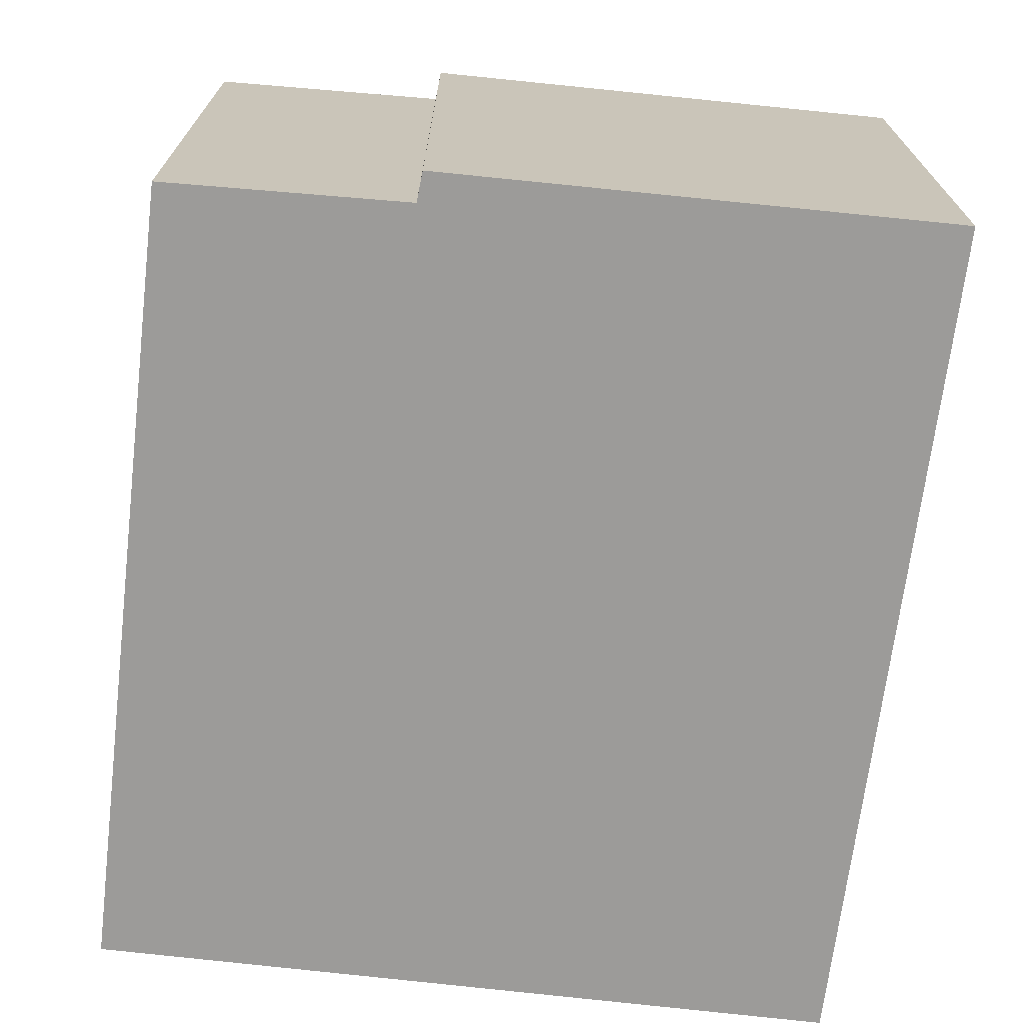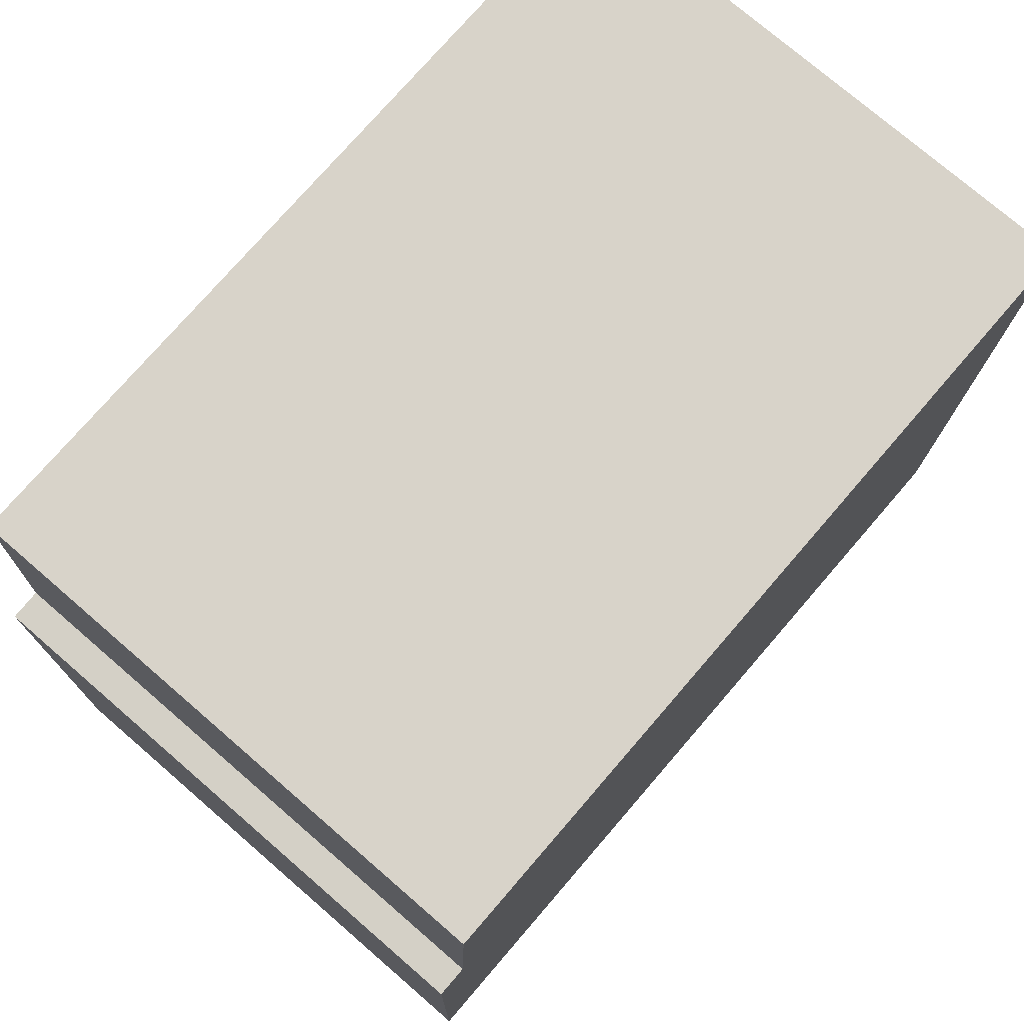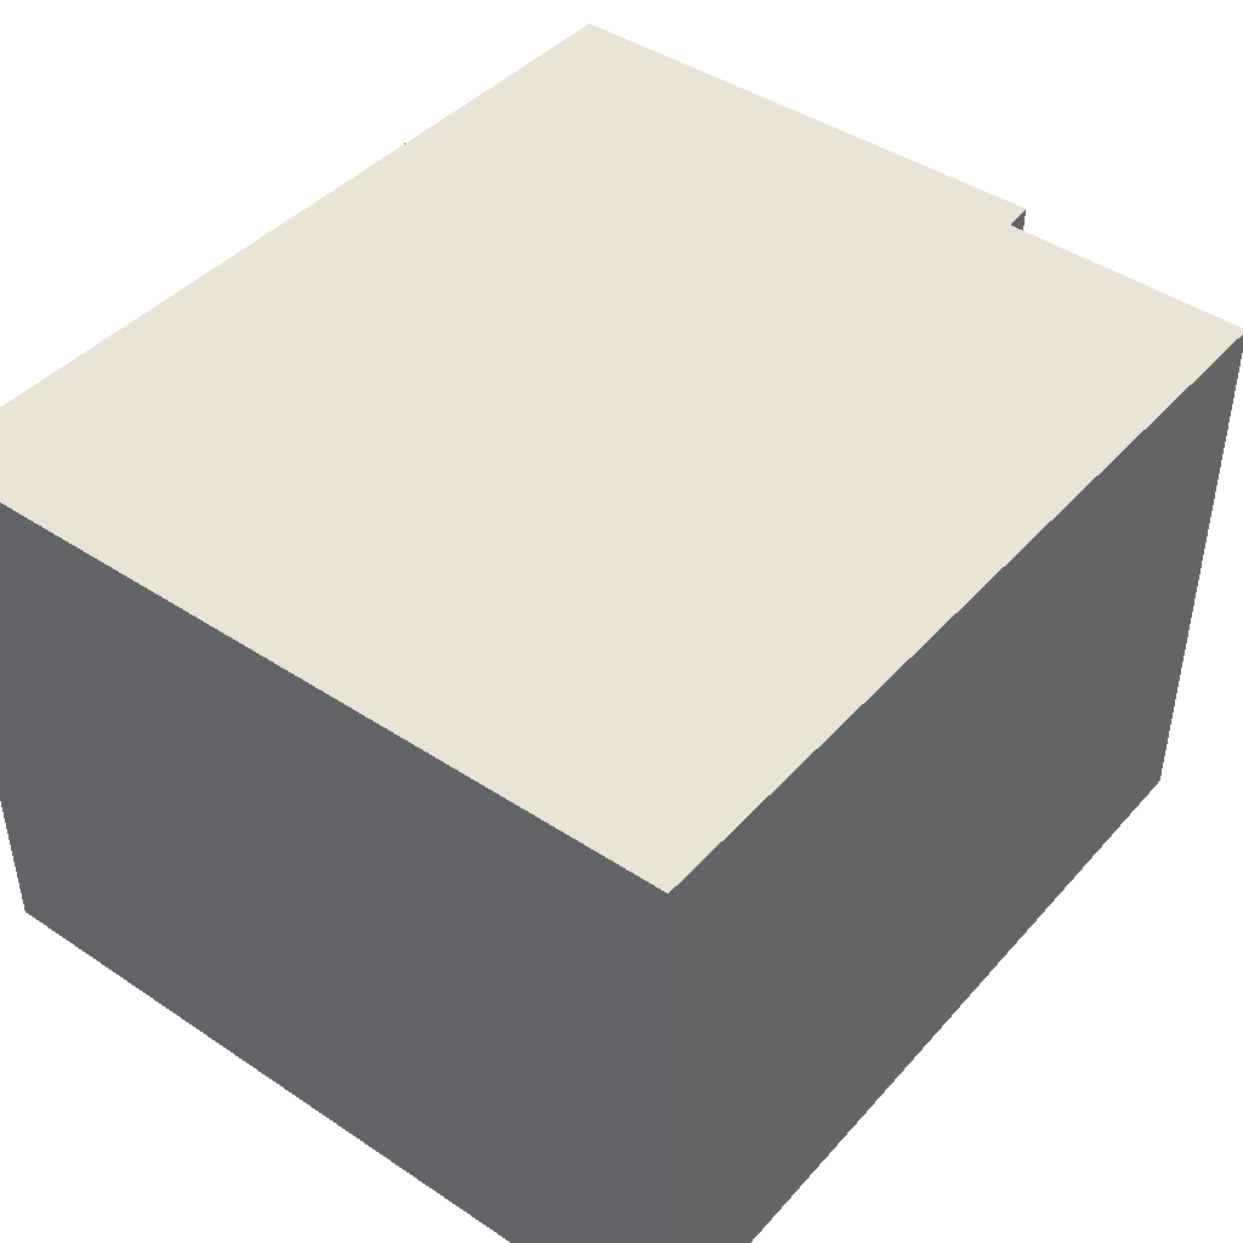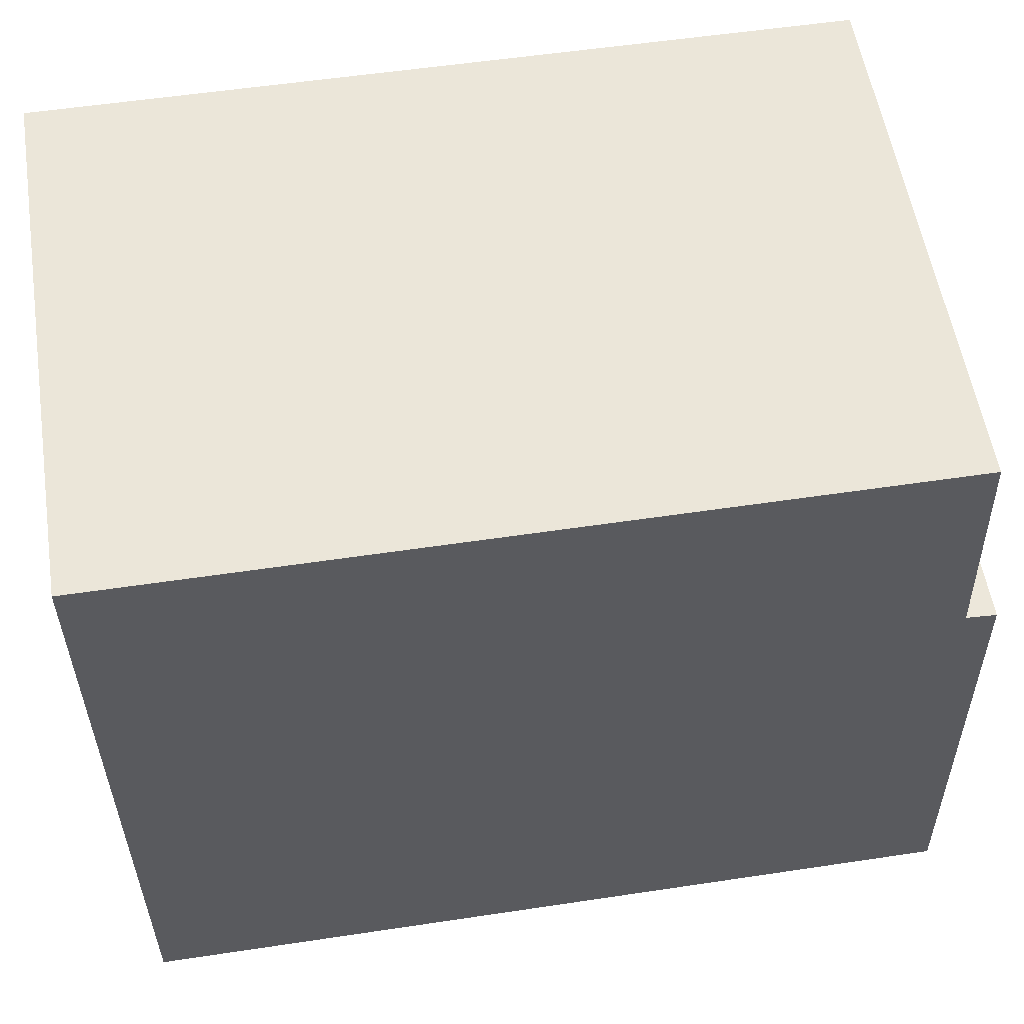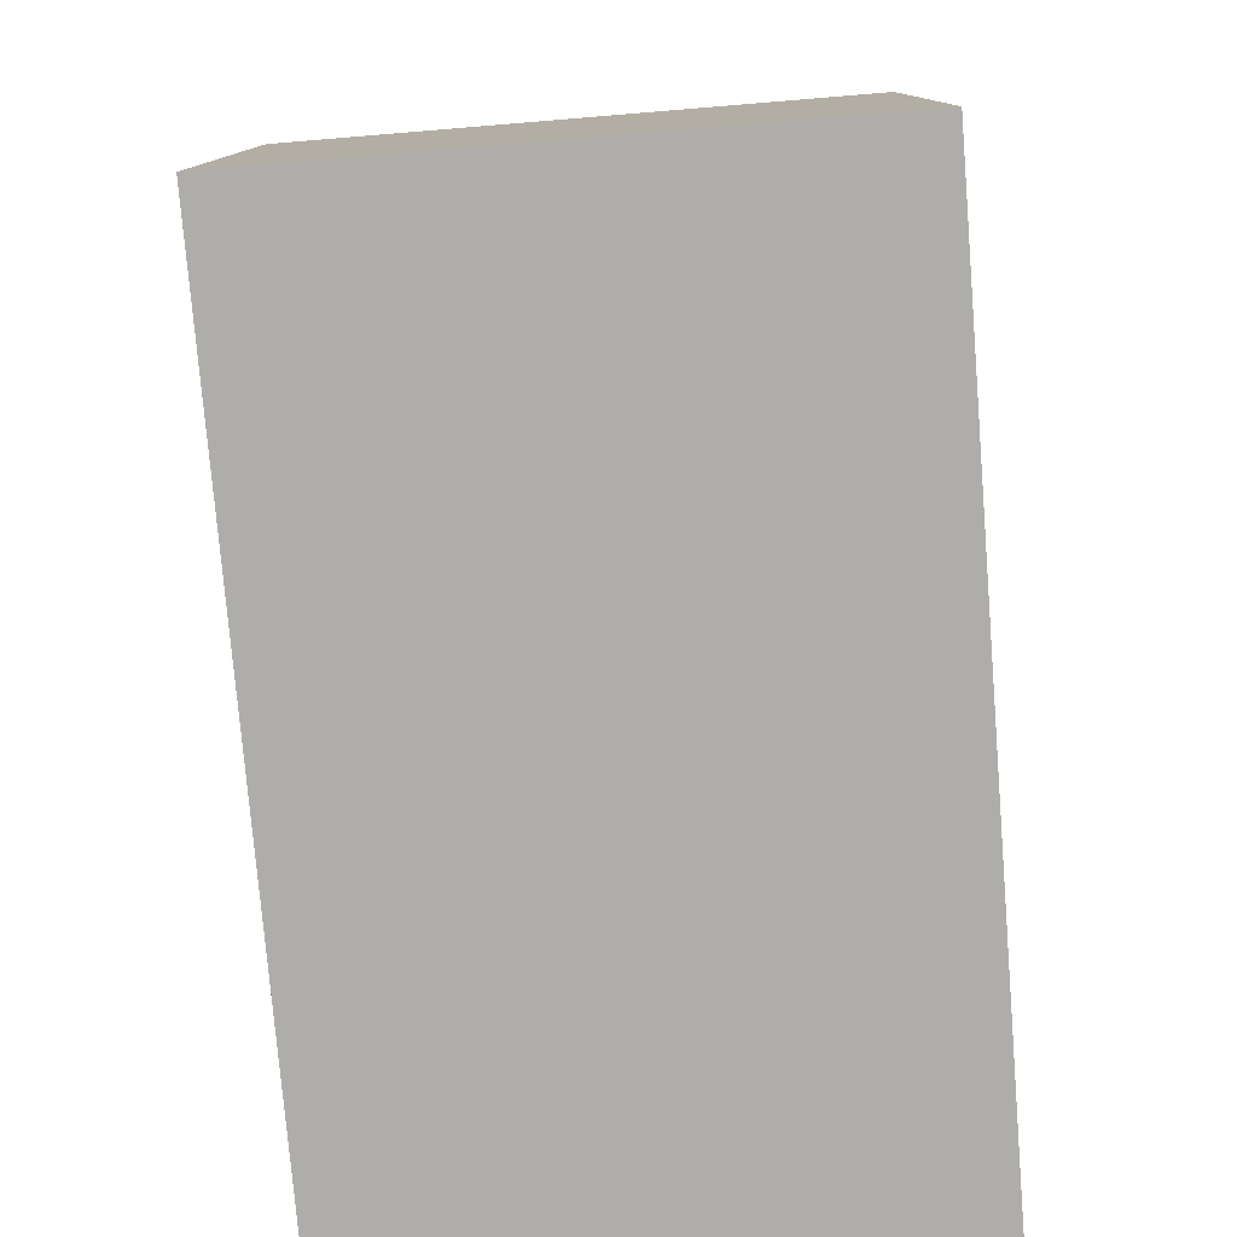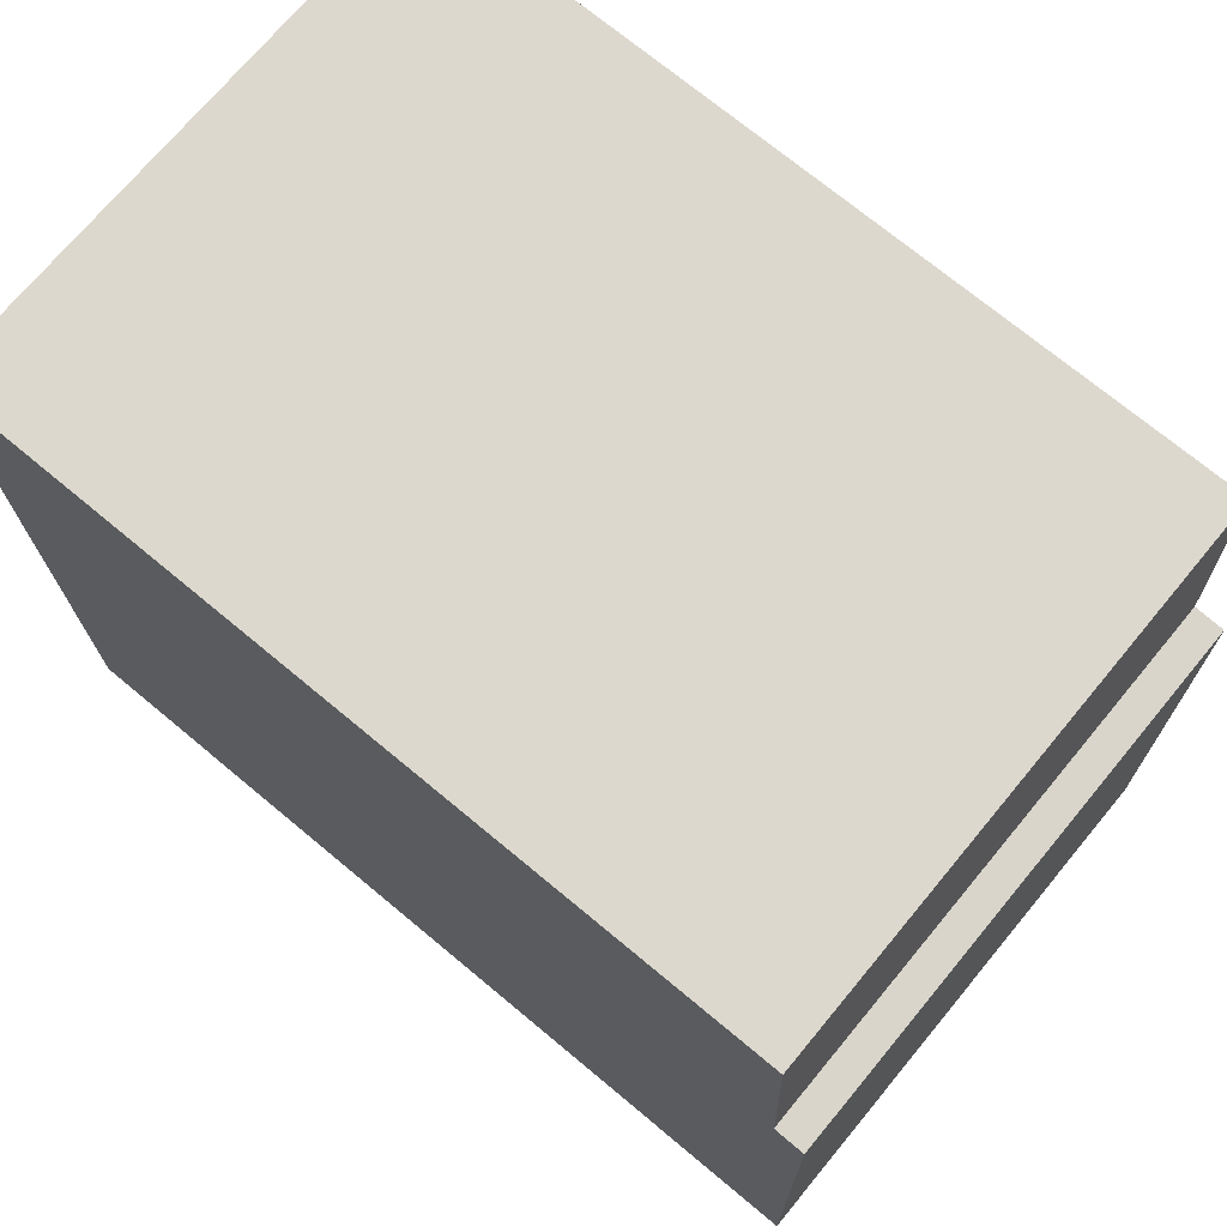
<metadata>
{"format":"obj","ext":"obj","renderer":"f3d","projection":"perspective","resolution":1024,"background":"white","views":[{"elev":-69.8,"azim":83.2,"up":"+Y"},{"elev":75.8,"azim":130.8,"up":"+Z"},{"elev":42.7,"azim":-51.8,"up":"+Y"},{"elev":56.0,"azim":-9.0,"up":"+Z"},{"elev":-77.4,"azim":94.7,"up":"+Z"},{"elev":72.3,"azim":39.7,"up":"+Z"}]}
</metadata>
<code>
v  0.001 2.896 -3.965
v  4.464 2.896 -1.292
v  4.51 2.896 -3.972
v  4.304 2.896 -1.279
v  4.258 2.896 -0.007
v  0 2.896 1.773e-16
v  4.464 7.911e-17 -1.292
v  4.51 2.432e-16 -3.972
v  4.258 4.286e-19 -0.007
v  4.304 7.832e-17 -1.279
v  0.001 2.428e-16 -3.965
v  0 0 0
g defaultobject
f 1 2 3
f 2 1 4
f 4 1 5
f 5 1 6
f 7 3 2
f 3 7 8
f 9 4 5
f 4 9 10
f 8 1 3
f 1 8 11
f 11 6 1
f 6 11 12
f 12 5 6
f 5 12 9
f 10 2 4
f 2 10 7
f 7 11 8
f 11 7 10
f 11 10 12
f 12 10 9

</code>
